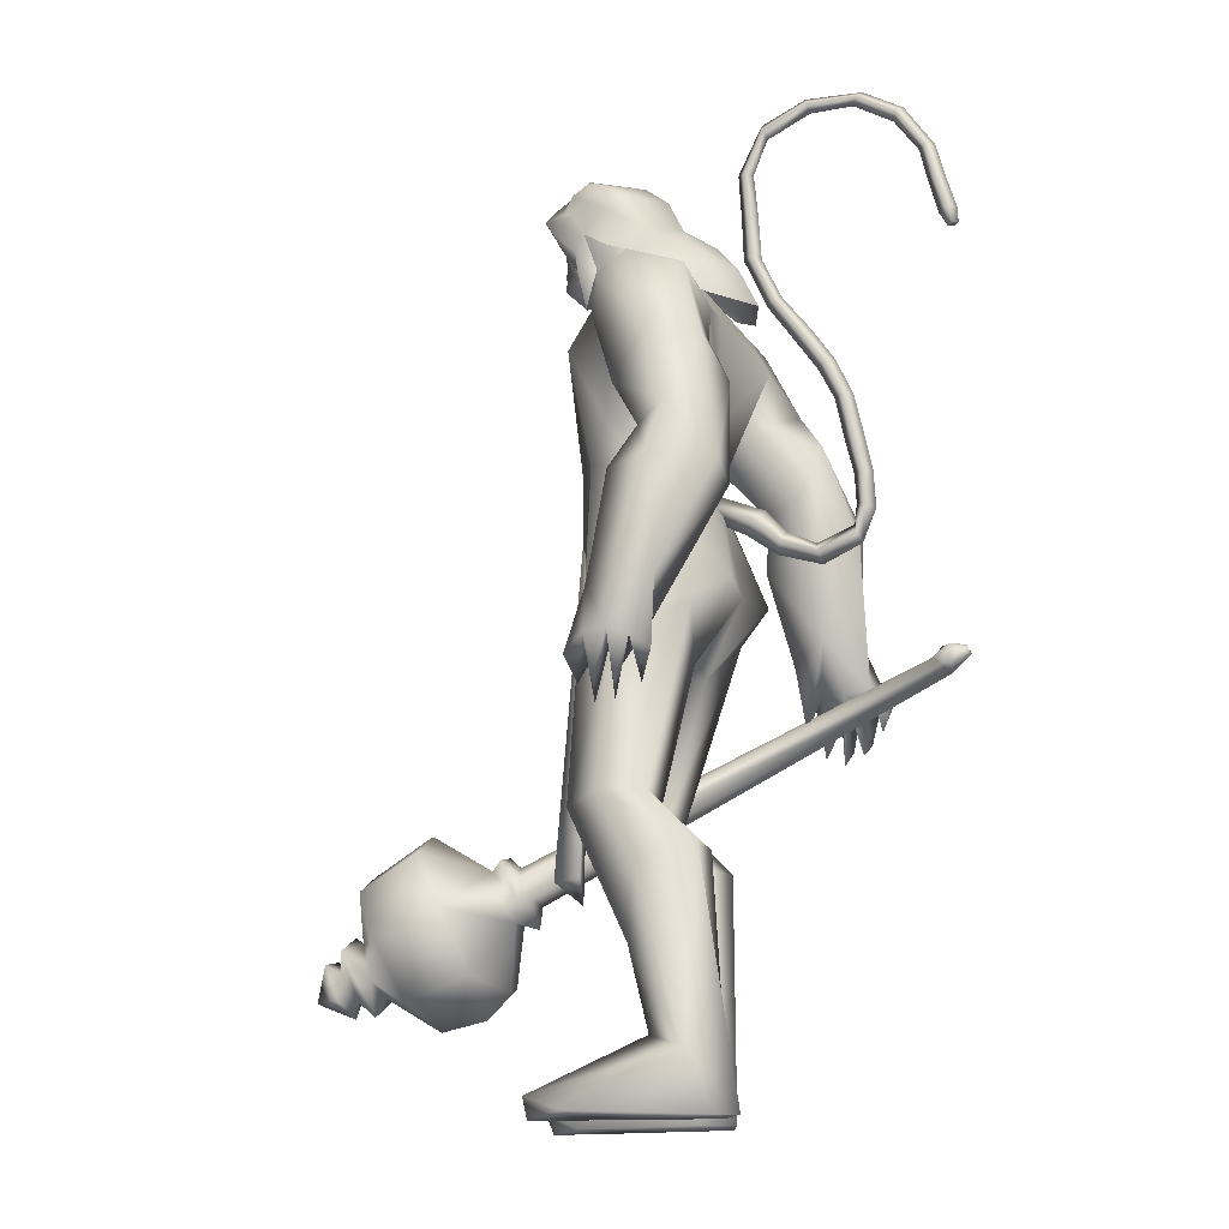
<metadata>
{"format":"obj","ext":"obj","renderer":"f3d","projection":"perspective","resolution":1024,"background":"white","views":[{"elev":-15.4,"azim":-162.9,"up":"+Z"}]}
</metadata>
<code>
o body_mesh15-geometry.001
v -0.4087 -0.3522 0.3526
v 0.05088 -0.1293 1.203
v -0.2544 -0.2904 0.3255
v -0.4031 -0.3277 1.497
v -0.4597 -0.7308 1.511
v -0.0735 -0.3465 1.835
v -0.1222 -0.697 1.878
v 0.1989 -0.855 1.914
v -0.08508 -0.9356 1.374
v -0.5384 -0.4615 -0.2499
v 0.1291 -0.4143 0.9592
v 0.2058 -0.2514 1.701
v 0.4953 -0.3766 2.063
v 0.2684 -0.09012 2.01
v -0.5835 -0.5679 3.128
v -0.4249 -0.1653 2.801
v -0.8353 -0.3856 3.34
v -0.7527 0.03885 3.318
v -0.6079 0.03059 4.005
v -0.7868 0.4719 3.348
v -0.4099 0.4606 4.29
v -0.1773 0.6477 4.129
v -0.4602 -0.4274 4.257
v -0.2481 -0.6298 4.13
v -0.1424 -0.8732 3.059
v 0.4562 -0.7144 1.834
v 0.07705 -0.7213 0.87
v -0.2335 -0.6755 0.1754
v 0.0398 -0.5651 0.2747
v -0.4599 -0.6698 -0.2643
v 0.4448 -1.072 -0.2388
v 0.5777 -0.4147 -0.2539
v 0.8516 -0.7002 -0.2676
v 0.8609 -0.539 -0.1276
v 0.8259 -0.8337 -0.1192
v 0.1322 -0.3882 0.01284
v 0.156 -0.6092 3.423
v 0.3384 -0.324 3.241
v 0.01132 -0.001274 2.864
v 0.2597 -0.01747 3.011
v 0.4235 -0.02718 3.396
v 0.1949 -0.4272 4.281
v 0.4382 -0.02759 4.349
v -0.01562 -0.6542 4.516
v -0.6218 0.0312 4.64
v 0.05956 0.6453 4.518
v -0.02423 0.857 4.92
v -0.7296 0.7325 5.203
v -0.5038 0.667 4.739
v -0.7554 0.8953 4.907
v -0.6214 1.045 5.45
v -0.768 1.127 4.882
v -0.2393 1.142 5.55
v -0.2135 0.7441 5.638
v -0.5717 0.7299 5.511
v -0.08208 0.1993 5.996
v -0.2057 0.009248 6.026
v -0.6169 0.04654 5.408
v -0.8039 -0.6529 5.216
v -0.126 -0.8526 4.916
v 0.2507 -0.6898 5.039
v 0.2407 0.3983 4.282
v 0.2234 0.5874 3.347
v 0.3557 0.2771 3.205
v -0.424 0.0204 2.948
v -0.4498 0.2084 2.821
v -0.5386 0.6257 3.159
v 0.3345 0.6459 5.049
v 0.4605 -0.05663 5.166
v -0.00257 -0.8643 5.221
v 0.217 -0.08179 5.459
v -0.1373 -1.137 5.342
v 0.009278 -0.3477 5.565
v -0.3156 -0.7216 5.636
v -0.1634 -0.2192 5.996
v -0.6419 -0.6656 5.519
v 0.09803 -0.3102 5.896
v 0.2792 -0.102 5.703
v 0.2039 0.1679 5.892
v 0.3887 0.1246 5.798
v 0.211 0.2104 6.264
v 0.3044 0.204 6.223
v -0.1372 0.09848 6.353
v 0.1211 0.2567 5.563
v 0.1017 0.8486 5.235
v -0.1544 0.8752 4.618
v -0.1361 1.127 4.592
v -0.7187 0.8787 4.213
v -0.3945 1.001 4.158
v -0.653 0.863 3.811
v -0.9256 0.9885 4.552
v -0.943 1.117 3.787
v -0.9404 1.381 3.897
v -0.4939 1.584 3.922
v -0.5868 1.427 4.326
v -0.4319 1.303 4.938
v -0.02908 1.141 5.373
v -0.3583 1.272 4.217
v -0.2134 1.066 3.874
v -0.1698 1.349 3.908
v -0.4115 1.07 3.248
v -0.4367 1.299 2.812
v -0.5162 1.427 3.147
v -0.1281 1.171 3.173
v -0.4935 1.432 2.639
v -0.3836 1.559 2.704
v -0.2366 1.588 2.766
v -0.06288 1.475 3.078
v -0.3772 0.969 2.964
v -0.1834 1.061 2.629
v -0.2019 1.243 2.899
v 0.07974 1.181 2.499
v -0.06913 1.561 2.744
v -0.1794 1.189 2.369
v -0.2355 1.402 2.463
v 0.1039 1.426 2.637
v -0.09093 1.395 2.484
v -0.02656 1.144 2.363
v -0.3729 1.234 2.458
v -0.1196 -0.2162 6.336
v 0.2834 -0.3473 5.789
v 0.4406 -0.1288 5.668
v 0.5809 -0.04399 5.798
v 0.5134 -0.2789 5.8
v 0.4548 -0.3747 6.134
v 0.07616 -0.3549 6.188
v 0.4846 -0.2138 6.011
v 0.5576 -0.04385 5.931
v 0.5579 0.07262 6.133
v 0.5739 0.06573 6.354
v 0.6121 -0.171 6.353
v 0.4758 -0.37 6.358
v 0.5895 -0.1724 6.128
v 0.6251 -0.1786 5.945
v 0.1021 -0.3487 6.267
v -0.6402 -0.6021 4.777
v -0.3529 -0.8456 4.596
v -0.6954 -0.9764 5.483
v -0.9599 -0.9836 4.964
v -1.144 -0.8782 4.692
v -0.9988 -0.7786 4.318
v -0.3803 -1.098 4.566
v -0.9112 -1.341 4.396
v -0.6969 -1.209 4.232
v -0.9656 -1.499 3.956
v -1.356 -1.248 4.108
v -1.379 -0.9806 4.006
v -1.076 -0.7624 3.899
v -0.6158 -1.245 4.968
v -0.3244 -1.117 5.537
v -0.7159 -0.9351 4.181
v -0.6705 -1.014 3.791
v -0.6505 -1.302 3.811
v -1.318 -1.331 3.258
v -1.095 -0.9778 3.265
v -0.8437 -1.143 3.091
v -0.8744 -1.365 3.165
v -1.245 -1.518 2.8
v -1.402 -1.482 2.808
v -1.521 -1.347 2.794
v -1.387 -1.215 2.915
v -1.19 -1.209 2.885
v -1.025 -1.19 2.864
v -0.9742 -1.447 2.606
v -1.108 -1.509 2.71
v -1.367 -1.337 2.521
v -1.345 -1.129 2.403
v -0.9477 -1.046 2.577
v -1.064 -1.138 2.391
v -1.209 -1.095 2.328
v -1.228 -1.34 2.475
v -1.481 -1.16 2.571
v -0.2547 0.3594 1.819
v -0.2555 0.712 1.868
v -0.06904 0.8921 2.969
v 0.3241 0.6598 1.784
v 0.3504 0.3214 2.004
v 0.08759 0.06118 1.972
v 0.00722 0.2319 1.667
v -0.6015 0.3751 1.494
v -0.1884 0.1297 1.181
v -0.6726 0.4053 0.394
v -0.5327 0.3285 0.3155
v -0.6555 0.2832 -0.2596
v -0.8167 0.5331 -0.2537
v -0.7065 0.7283 -0.2646
v 0.2969 0.3605 -0.2546
v 0.2374 1.029 -0.2393
v 0.6007 0.6142 -0.2684
v 0.5899 0.7496 -0.1199
v -0.4786 0.7089 0.1737
v -0.6112 0.7817 1.511
v -0.2252 0.9452 1.355
v 0.07899 0.8333 1.866
v -0.08706 0.4044 0.9489
v -0.1151 0.7178 0.8534
v -0.2167 0.569 0.2685
v -0.1474 0.3833 0.0122
v 0.5922 0.4528 -0.1284
v -0.3605 -0.2328 -0.2592
v 0.4233 0.02235 3.766
v 0.3875 -0.1315 3.743
v 0.5687 0.1853 1.369
v 0.4927 -0.2447 1.264
v 0.3062 0.07137 3.766
v 0.3411 0.3025 1.369
f 1 2 3
f 4 2 1
f 4 5 6
f 6 5 7
f 5 8 7
f 5 9 8
f 4 1 5
f 5 1 10
f 2 11 3
f 12 11 2
f 12 13 11
f 12 14 13
f 6 14 12
f 15 6 7
f 15 16 6
f 16 15 17
f 17 15 25
f 15 7 25
f 7 8 25
f 9 26 8
f 9 27 26
f 28 27 9
f 28 29 27
f 30 31 28
f 32 31 30
f 32 33 31
f 32 34 33
f 34 29 35
f 36 29 34
f 28 35 29
f 35 28 31
f 31 33 35
f 34 35 33
f 3 29 36
f 11 29 3
f 27 29 11
f 26 27 11
f 26 11 13
f 25 8 26
f 25 26 37
f 38 37 26
f 40 38 39
f 41 38 40
f 37 38 41
f 24 42 44
f 23 24 44
f 45 19 23
f 45 21 19
f 21 47 46
f 48 47 21
f 48 49 47
f 48 50 49
f 51 50 48
f 51 52 50
f 53 51 54
f 51 55 54
f 55 51 48
f 55 57 56
f 57 55 58
f 55 48 58
f 58 48 45
f 48 21 45
f 59 45 23
f 23 44 60
f 60 44 61
f 61 44 42
f 61 42 43
f 43 41 62
f 43 42 41
f 63 41 64
f 41 40 64
f 64 40 39
f 65 66 39
f 66 65 18
f 18 65 16
f 65 39 16
f 39 38 13
f 38 26 13
f 39 13 14
f 6 39 14
f 16 39 6
f 18 16 17
f 20 175 67
f 21 46 22
f 22 46 62
f 68 62 46
f 68 43 62
f 69 43 68
f 69 61 43
f 60 61 70
f 69 70 61
f 71 70 69
f 71 72 70
f 73 72 71
f 73 74 72
f 75 74 73
f 75 76 74
f 76 58 59
f 57 58 76
f 57 76 75
f 75 73 77
f 77 73 71
f 77 71 78
f 79 78 71
f 79 80 78
f 81 82 79
f 56 81 79
f 83 81 56
f 83 56 57
f 56 79 84
f 79 71 84
f 84 71 97
f 71 85 97
f 71 69 85
f 85 69 68
f 47 85 68
f 86 85 47
f 85 86 87
f 88 89 86
f 88 90 89
f 91 90 88
f 92 90 91
f 91 93 92
f 93 52 95
f 52 93 91
f 91 88 49
f 88 86 49
f 49 86 47
f 91 49 50
f 50 52 91
f 52 96 95
f 52 51 96
f 51 53 96
f 96 53 97
f 97 53 54
f 97 54 84
f 56 84 54
f 54 55 56
f 85 87 97
f 96 97 87
f 95 96 87
f 87 86 89
f 87 89 98
f 98 89 99
f 90 99 89
f 94 98 100
f 95 98 94
f 95 87 98
f 93 95 94
f 98 99 100
f 90 101 99
f 92 101 90
f 92 102 101
f 92 103 102
f 93 103 92
f 93 94 103
f 100 99 104
f 101 104 99
f 102 103 105
f 103 106 105
f 103 107 106
f 103 94 107
f 94 108 107
f 94 100 108
f 100 104 108
f 109 110 104
f 111 110 109
f 104 110 111
f 108 104 111
f 108 111 112
f 111 113 112
f 102 111 101
f 106 111 102
f 111 106 114
f 106 115 114
f 106 107 115
f 107 108 113
f 113 108 116
f 108 112 116
f 113 116 112
f 107 113 117
f 113 118 117
f 111 118 113
f 111 107 118
f 111 114 107
f 107 114 115
f 107 117 118
f 102 119 106
f 102 105 119
f 106 119 105
f 101 111 109
f 101 109 104
f 47 68 46
f 83 57 75
f 83 75 120
f 120 75 126
f 75 77 126
f 78 121 77
f 78 122 121
f 123 122 80
f 123 124 122
f 121 124 125
f 124 121 122
f 77 121 125
f 77 125 126
f 125 124 127
f 127 124 128
f 128 124 123
f 128 123 80
f 80 122 78
f 80 129 128
f 79 129 80
f 79 82 129
f 82 130 129
f 130 131 129
f 132 125 131
f 126 125 132
f 133 125 127
f 131 125 133
f 131 133 129
f 127 134 133
f 128 134 127
f 128 133 134
f 129 133 128
f 120 126 135
f 58 45 59
f 59 23 60
f 59 60 136
f 136 60 137
f 137 60 70
f 74 150 72
f 74 138 150
f 76 138 74
f 76 59 138
f 138 59 139
f 59 136 139
f 140 139 136
f 203 206 201
f 140 136 141
f 141 136 137
f 143 144 142
f 143 145 144
f 146 145 143
f 140 147 146
f 147 140 148
f 140 141 148
f 139 140 146
f 146 143 139
f 139 143 149
f 143 142 149
f 149 142 72
f 70 72 142
f 149 72 150
f 139 149 138
f 138 149 150
f 70 142 137
f 141 137 151
f 142 151 137
f 142 144 151
f 144 152 151
f 144 153 152
f 145 153 144
f 148 151 152
f 141 151 148
f 146 154 145
f 146 147 154
f 147 148 155
f 148 152 155
f 155 152 156
f 153 156 152
f 153 157 156
f 145 157 153
f 145 158 157
f 154 158 145
f 154 159 158
f 160 159 154
f 161 162 159
f 161 155 162
f 147 155 161
f 147 161 154
f 161 160 154
f 157 163 156
f 157 164 163
f 158 164 157
f 158 165 164
f 159 166 158
f 159 167 166
f 162 167 159
f 162 158 167
f 155 163 162
f 163 168 156
f 155 168 163
f 155 156 168
f 163 165 162
f 163 169 165
f 164 169 163
f 169 164 165
f 162 165 170
f 165 171 170
f 158 171 165
f 158 170 171
f 162 170 158
f 158 166 167
f 172 159 160
f 161 159 172
f 161 172 160
f 66 173 39
f 67 173 66
f 67 174 173
f 67 175 174
f 64 176 63
f 64 177 176
f 39 177 64
f 39 178 177
f 173 178 39
f 173 179 178
f 180 179 173
f 180 181 179
f 182 181 180
f 182 183 181
f 182 184 183
f 185 184 182
f 186 184 185
f 186 187 184
f 188 187 186
f 188 189 187
f 188 191 190
f 186 191 188
f 186 185 191
f 192 185 182
f 185 192 191
f 192 193 191
f 180 192 182
f 192 194 193
f 192 174 194
f 192 173 174
f 192 180 173
f 174 175 194
f 175 176 194
f 175 63 176
f 179 177 178
f 195 177 179
f 176 177 195
f 193 194 176
f 193 176 196
f 176 195 196
f 195 183 197
f 183 198 197
f 183 184 198
f 184 187 198
f 198 187 199
f 187 189 199
f 190 197 199
f 191 197 190
f 191 196 197
f 191 193 196
f 196 195 197
f 197 198 199
f 188 190 189
f 199 189 190
f 181 183 195
f 179 181 195
f 67 66 20
f 18 20 66
f 36 34 32
f 200 36 32
f 3 36 200
f 1 3 200
f 10 1 200
f 200 30 10
f 200 32 30
f 30 28 10
f 10 28 5
f 5 28 9
f 4 6 12
f 4 12 2
f 202 203 201
f 202 204 203
f 202 205 206
f 202 206 204
f 204 206 203
f 201 205 202
f 206 205 201
f 19 18 17
f 19 20 18
f 21 20 19
f 20 21 22
f 23 19 17
f 17 24 23
f 17 25 24
f 42 37 41
f 24 37 42
f 24 25 37
f 62 41 63
f 20 22 175
f 22 63 175
f 22 62 63
o Cylinder_Cylinder.001
v 1.208 -0.9472 1.614
v -2.015 -1.09 2.959
v 1.135 -0.9946 1.457
v -1.89 -1.189 3.014
v 1.117 -1.193 1.425
v 1.218 -1.268 1.638
v -1.874 -1.063 3.079
v 1.257 -1.113 1.716
v -2.013 -0.9859 3.028
v -2.008 -1.244 3.03
v -1.933 -1.159 3.181
v -2.132 -1.072 3.135
v -2.145 -1.084 3.109
v -2.15 -1.113 3.098
v -2.145 -1.142 3.109
v -2.132 -1.154 3.135
v -2.12 -1.142 3.161
v -2.115 -1.113 3.172
v -2.008 -1.02 3.161
v 1.192 -0.8066 1.43
v 1.108 -1.113 1.246
v 1.192 -1.42 1.43
v 1.387 -1.244 1.817
v 1.343 -0.8867 1.741
v 1.357 -0.8787 1.483
v 1.261 -0.9988 1.288
v 1.284 -1.28 1.333
v 1.403 -1.331 1.588
v 1.444 -1.009 1.683
v 1.318 -1.113 0.7931
v 1.642 -1.813 1.348
v 1.956 -1.101 1.987
v 1.462 -0.6023 0.8682
v 1.46 -1.627 0.8858
v 1.899 -1.624 1.792
v 1.884 -0.5991 1.783
v 1.642 -0.4133 1.348
v 1.512 -1.113 0.5961
v 1.974 -0.664 0.694
v 1.862 -1.107 0.5206
v 1.963 -1.564 0.6867
v 2.138 -1.773 1.114
v 2.359 -1.563 1.506
v 2.422 -1.119 1.703
v 2.357 -0.6627 1.52
v 2.138 -0.454 1.114
v 2.37 -0.8881 0.9246
v 2.304 -1.113 0.785
v 2.37 -1.338 0.9246
v 2.505 -1.113 1.209
v 2.541 -0.7681 1.104
v 2.325 -0.95 0.6303
v 2.401 -1.458 0.8081
v 2.63 -1.277 1.276
v 2.601 -0.9374 0.9633
v 2.501 -1.044 0.7578
v 2.541 -1.289 0.8423
v 2.645 -1.172 1.066
v 2.602 -0.8774 0.7591
v 2.545 -1.113 0.6397
v 2.61 -1.351 0.7687
v 2.762 -1.228 1.088
v 2.731 -0.9336 1.032
v 2.864 -1.118 0.7678
v 2.767 -1.167 0.7567
v 2.819 -1.113 0.8813
f 210 212 213
f 209 211 208
f 211 212 210
f 222 216 217
f 207 230 226
f 214 207 213
f 213 215 225
f 215 218 225
f 213 225 217
f 210 213 217
f 210 217 216
f 210 216 208
f 225 218 224
f 220 208 221
f 215 208 220
f 226 230 235
f 215 219 218
f 207 214 230
f 211 209 227
f 228 227 232
f 209 207 226
f 229 228 234
f 243 242 251
f 227 226 232
f 226 231 232
f 243 235 242
f 232 236 233
f 231 243 232
f 238 234 241
f 237 233 240
f 236 232 239
f 242 238 251
f 213 207 208
f 236 244 240
f 238 241 249
f 249 241 237
f 237 240 247
f 240 244 246
f 244 239 246
f 245 239 243
f 252 251 256
f 256 249 248
f 253 256 257
f 251 250 256
f 255 247 246
f 246 245 253
f 256 255 259
f 245 252 253
f 256 260 257
f 255 254 259
f 257 260 261
f 254 253 258
f 253 257 258
f 264 260 259
f 259 258 263
f 262 258 257
f 265 269 270
f 261 264 268
f 264 263 267
f 267 263 262
f 272 268 271
f 266 265 270
f 267 266 271
f 272 271 270
f 208 211 210
f 213 208 215
f 217 225 224
f 223 217 224
f 221 216 222
f 214 212 229
f 229 212 228
f 212 211 228
f 228 211 227
f 243 231 235
f 230 229 235
f 235 229 234
f 234 228 233
f 238 235 234
f 237 234 233
f 235 238 242
f 234 237 241
f 233 236 240
f 232 243 239
f 244 236 239
f 250 249 256
f 248 247 255
f 265 261 269
f 266 262 265
f 262 261 265
f 269 268 272
f 212 214 213
f 223 222 217
f 224 218 223
f 222 220 221
f 218 219 223
f 219 220 222
f 223 219 222
f 208 216 221
f 219 215 220
f 231 226 235
f 214 229 230
f 209 226 227
f 233 228 232
f 252 243 251
f 238 250 251
f 207 209 208
f 250 238 249
f 248 249 237
f 248 237 247
f 247 240 246
f 239 245 246
f 252 245 243
f 253 252 256
f 255 256 248
f 254 255 246
f 254 246 253
f 260 256 259
f 254 258 259
f 260 264 261
f 263 264 259
f 258 262 263
f 261 262 257
f 269 272 270
f 269 261 268
f 268 264 267
f 266 267 262
f 268 267 271
f 271 266 270
o tail_mesh15-geometry
v -0.5501 0.03491 3.894
v -1.016 0.06618 3.601
v -0.5603 0.1528 3.967
v -1.046 0.1623 3.678
v -0.6038 0.03614 4.071
v -1.089 0.06719 3.756
v -0.5829 -0.08174 3.971
v -1.056 -0.02894 3.676
v -1.341 0.08732 3.497
v -1.315 0.1686 3.576
v -1.298 0.08817 3.655
v -1.324 0.006913 3.579
v -1.728 0.1228 3.86
v -1.655 0.1894 3.881
v -1.591 0.1234 3.905
v -1.657 0.05679 3.887
v -1.664 0.1529 4.388
v -1.593 0.2195 4.376
v -1.524 0.1536 4.371
v -1.591 0.08693 4.383
v -1.481 0.1871 4.951
v -1.419 0.2537 4.916
v -1.356 0.1878 4.889
v -1.415 0.1211 4.922
v -1.116 0.2205 5.444
v -1.065 0.2871 5.414
v -1.004 0.2212 5.389
v -1.061 0.1545 5.42
v -0.961 0.2557 6.065
v -0.9038 0.3223 6.07
v -0.8376 0.2564 6.079
v -0.9035 0.1897 6.077
v -1.043 0.2867 6.639
v -1.022 0.3533 6.694
v -1.003 0.2874 6.754
v -1.028 0.2207 6.697
v -1.683 0.3214 6.795
v -1.714 0.3881 6.842
v -1.752 0.3221 6.893
v -1.72 0.2554 6.84
v -2.147 0.3544 6.376
v -2.202 0.4211 6.389
v -2.264 0.3551 6.4
v -2.205 0.2884 6.383
v -2.274 0.382 5.874
v -2.338 0.4487 5.89
v -2.404 0.3827 5.9
v -2.34 0.316 5.883
v -2.334 0.3887 5.766
v -2.372 0.4281 5.776
v -2.411 0.3891 5.782
v -2.373 0.3497 5.772
v -0.9764 0.2381 5.745
v -0.9113 0.1721 5.751
v -0.846 0.2388 5.75
v -0.9119 0.3047 5.744
v -1.367 0.304 6.793
v -1.353 0.2381 6.847
v -1.335 0.3047 6.907
v -1.346 0.3707 6.845
v -0.9349 0.2712 6.383
v -0.8832 0.2052 6.388
v -0.823 0.2719 6.394
v -0.8827 0.3378 6.381
v -1.6 0.17 4.687
v -1.531 0.104 4.68
v -1.466 0.1707 4.667
v -1.533 0.2366 4.673
v -1.717 0.1378 4.125
v -1.649 0.07186 4.123
v -1.583 0.1385 4.113
v -1.65 0.2045 4.116
v -1.31 0.2038 5.197
v -1.244 0.1378 5.165
v -1.187 0.2045 5.131
v -1.248 0.2704 5.159
v -1.971 0.3379 6.625
v -2.009 0.2719 6.671
v -2.046 0.3386 6.723
v -2.003 0.4046 6.675
v -2.207 0.3682 6.118
v -2.269 0.3022 6.122
v -2.333 0.3689 6.138
v -2.266 0.4349 6.129
v -1.625 0.105 3.623
v -1.601 0.03185 3.694
v -1.572 0.1058 3.759
v -1.595 0.179 3.691
v -0.7901 0.05054 3.766
v -0.8571 0.1575 3.857
v -0.9287 0.05166 3.935
v -0.867 -0.05534 3.851
f 361 274 362
f 362 276 363
f 274 280 281
f 364 280 274
f 363 278 280
f 273 275 279
f 357 358 288
f 280 278 284
f 278 276 282
f 276 274 281
f 341 342 292
f 358 359 287
f 359 360 287
f 360 357 286
f 337 338 296
f 342 343 291
f 343 344 291
f 344 341 290
f 345 346 300
f 338 339 295
f 339 340 295
f 340 337 294
f 325 326 304
f 346 347 299
f 347 348 299
f 348 345 298
f 333 334 308
f 326 327 303
f 327 328 303
f 328 325 302
f 329 330 312
f 334 335 307
f 335 336 307
f 336 333 306
f 349 350 316
f 330 331 311
f 331 332 311
f 332 329 310
f 353 354 320
f 350 351 315
f 351 352 315
f 352 349 314
f 317 320 324
f 354 355 319
f 355 356 319
f 356 353 318
f 322 321 323
f 320 319 323
f 319 318 323
f 318 317 322
f 297 300 326
f 300 299 327
f 299 298 327
f 298 297 328
f 305 308 330
f 308 307 331
f 307 306 331
f 306 305 332
f 301 304 334
f 304 303 335
f 303 302 335
f 302 301 336
f 289 292 338
f 292 291 339
f 291 290 339
f 290 289 340
f 285 288 342
f 288 287 343
f 287 286 343
f 286 285 344
f 293 296 346
f 296 295 347
f 295 294 347
f 294 293 348
f 309 312 350
f 312 311 351
f 311 310 351
f 310 309 352
f 313 316 354
f 316 315 355
f 315 314 355
f 314 313 356
f 281 284 358
f 284 283 359
f 283 282 359
f 282 281 360
f 273 361 362
f 275 362 363
f 279 364 273
f 277 363 279
f 274 276 362
f 276 278 363
f 280 284 281
f 361 364 274
f 364 363 280
f 275 277 279
f 285 357 288
f 278 283 284
f 283 278 282
f 282 276 281
f 289 341 292
f 288 358 287
f 360 286 287
f 357 285 286
f 293 337 296
f 292 342 291
f 344 290 291
f 341 289 290
f 297 345 300
f 296 338 295
f 340 294 295
f 337 293 294
f 301 325 304
f 300 346 299
f 348 298 299
f 345 297 298
f 305 333 308
f 304 326 303
f 328 302 303
f 325 301 302
f 309 329 312
f 308 334 307
f 336 306 307
f 333 305 306
f 313 349 316
f 312 330 311
f 332 310 311
f 329 309 310
f 317 353 320
f 316 350 315
f 352 314 315
f 349 313 314
f 321 317 324
f 320 354 319
f 356 318 319
f 353 317 318
f 321 324 323
f 324 320 323
f 318 322 323
f 317 321 322
f 325 297 326
f 326 300 327
f 298 328 327
f 297 325 328
f 329 305 330
f 330 308 331
f 306 332 331
f 305 329 332
f 333 301 334
f 334 304 335
f 302 336 335
f 301 333 336
f 337 289 338
f 338 292 339
f 290 340 339
f 289 337 340
f 341 285 342
f 342 288 343
f 286 344 343
f 285 341 344
f 345 293 346
f 346 296 347
f 294 348 347
f 293 345 348
f 349 309 350
f 350 312 351
f 310 352 351
f 309 349 352
f 353 313 354
f 354 316 355
f 314 356 355
f 313 353 356
f 357 281 358
f 358 284 359
f 282 360 359
f 281 357 360
f 275 273 362
f 277 275 363
f 364 361 273
f 363 364 279
o hair_mesh18-geometry
v -0.1037 -0.3618 6.361
v 0.01208 -0.4341 6.266
v 0.04907 -0.3874 6.467
v -0.3306 -0.2954 6.042
v -0.08214 -0.5106 5.937
v -0.3804 -0.5207 5.79
v -0.6046 -0.2766 5.893
v -0.6187 -0.4542 5.57
v -0.754 -0.2729 5.636
v -0.8046 -0.2553 5.448
v -0.9296 0.1689 5.422
v -0.8062 0.2169 5.684
v -0.5797 0.4944 5.63
v -0.4436 0.4352 5.887
v -0.3796 0.5984 5.562
v -0.1365 0.5573 5.78
v -0.1883 0.3365 6.035
v -0.3706 0.1184 6.091
v -0.6199 0.1013 5.926
v -0.2158 -0.03041 6.393
v 0.04679 0.3064 6.354
v -0.02463 -0.08278 6.553
v 0.1963 0.2665 6.46
v 0.3269 0.1691 6.541
v 0.3537 0.07951 6.59
v 0.3552 -0.04806 6.565
v 0.2881 -0.2366 6.618
v 0.2077 -0.36 6.546
v 0.1684 -0.427 6.365
v 0.1914 -0.4457 6.112
v 0.303 -0.4398 6.298
v 0.4227 -0.5212 6.153
v 0.2452 -0.5329 5.996
v 0.07746 -0.412 5.673
v 0.1704 -0.479 5.64
v 0.1151 -0.5321 5.336
v 0.1995 -0.4027 5.627
v 0.3324 -0.3709 5.887
v 0.468 -0.3879 6.082
v 0.548 -0.3869 6.214
v 0.5374 -0.4834 6.283
v 0.4738 -0.3621 6.369
v 0.335 -0.4004 6.459
v 0.4374 -0.2547 6.519
v 0.6166 -0.09744 6.386
v 0.5026 0.0386 6.495
v 0.4571 0.179 6.455
v 0.3206 0.2491 6.358
v 0.4474 0.2016 6.291
v 0.5688 0.05985 6.364
v 0.6556 -0.003013 6.418
v 0.6289 -0.1765 6.306
v 0.5901 -0.2937 6.421
v 0.6393 -0.334 6.332
v 0.7062 -0.03706 6.329
v 0.6457 0.04723 6.21
v 0.6792 0.1464 6.277
v 0.5898 0.2208 6.145
v 0.5647 0.09863 6.067
v 0.4425 0.1179 5.882
v 0.4195 0.2409 5.988
v 0.3481 0.2506 6.105
v 0.1819 0.3202 6.258
v 0.128 0.4225 5.927
v 0.2572 0.2195 5.827
v 0.3809 0.2787 5.786
v 0.3636 0.1489 5.775
v 0.3362 0.2247 5.53
v -0.6335 0.4977 5.442
f 365 366 367
f 368 366 365
f 368 369 366
f 368 370 369
f 371 370 368
f 371 372 370
f 373 372 371
f 374 372 373
f 373 375 374
f 376 375 373
f 376 377 375
f 378 377 376
f 377 378 379
f 378 380 379
f 378 381 380
f 378 382 381
f 382 378 383
f 383 378 376
f 383 376 371
f 371 376 373
f 382 383 371
f 382 371 368
f 384 382 368
f 384 381 382
f 384 385 381
f 386 385 384
f 385 386 387
f 387 386 388
f 388 386 389
f 389 386 390
f 390 386 391
f 386 392 391
f 386 367 392
f 386 365 367
f 386 384 365
f 384 368 365
f 367 393 392
f 367 366 393
f 366 394 393
f 369 394 366
f 393 394 395
f 394 396 395
f 394 397 396
f 398 397 394
f 398 399 397
f 398 400 399
f 399 400 401
f 402 399 401
f 397 399 402
f 396 397 402
f 396 402 403
f 404 396 403
f 405 396 404
f 395 396 405
f 406 395 405
f 395 406 407
f 408 407 406
f 408 391 407
f 390 391 408
f 409 390 408
f 410 390 409
f 389 390 410
f 411 389 410
f 411 388 389
f 388 411 412
f 412 411 413
f 411 414 413
f 411 410 414
f 410 415 414
f 410 409 415
f 415 409 416
f 417 416 409
f 417 418 416
f 417 405 418
f 417 406 405
f 408 406 417
f 409 408 417
f 418 405 404
f 418 404 416
f 415 416 419
f 419 416 420
f 419 420 421
f 421 420 422
f 420 423 422
f 422 423 424
f 425 422 424
f 426 422 425
f 426 413 422
f 412 413 426
f 427 412 426
f 387 412 427
f 387 388 412
f 385 387 427
f 381 385 427
f 381 427 428
f 428 427 426
f 381 428 380
f 413 421 422
f 413 414 421
f 414 415 421
f 415 419 421
f 429 426 425
f 429 425 430
f 425 424 430
f 424 431 430
f 430 431 432
f 429 430 432
f 391 392 407
f 392 393 407
f 393 395 407
f 433 377 379
f 377 433 375

</code>
